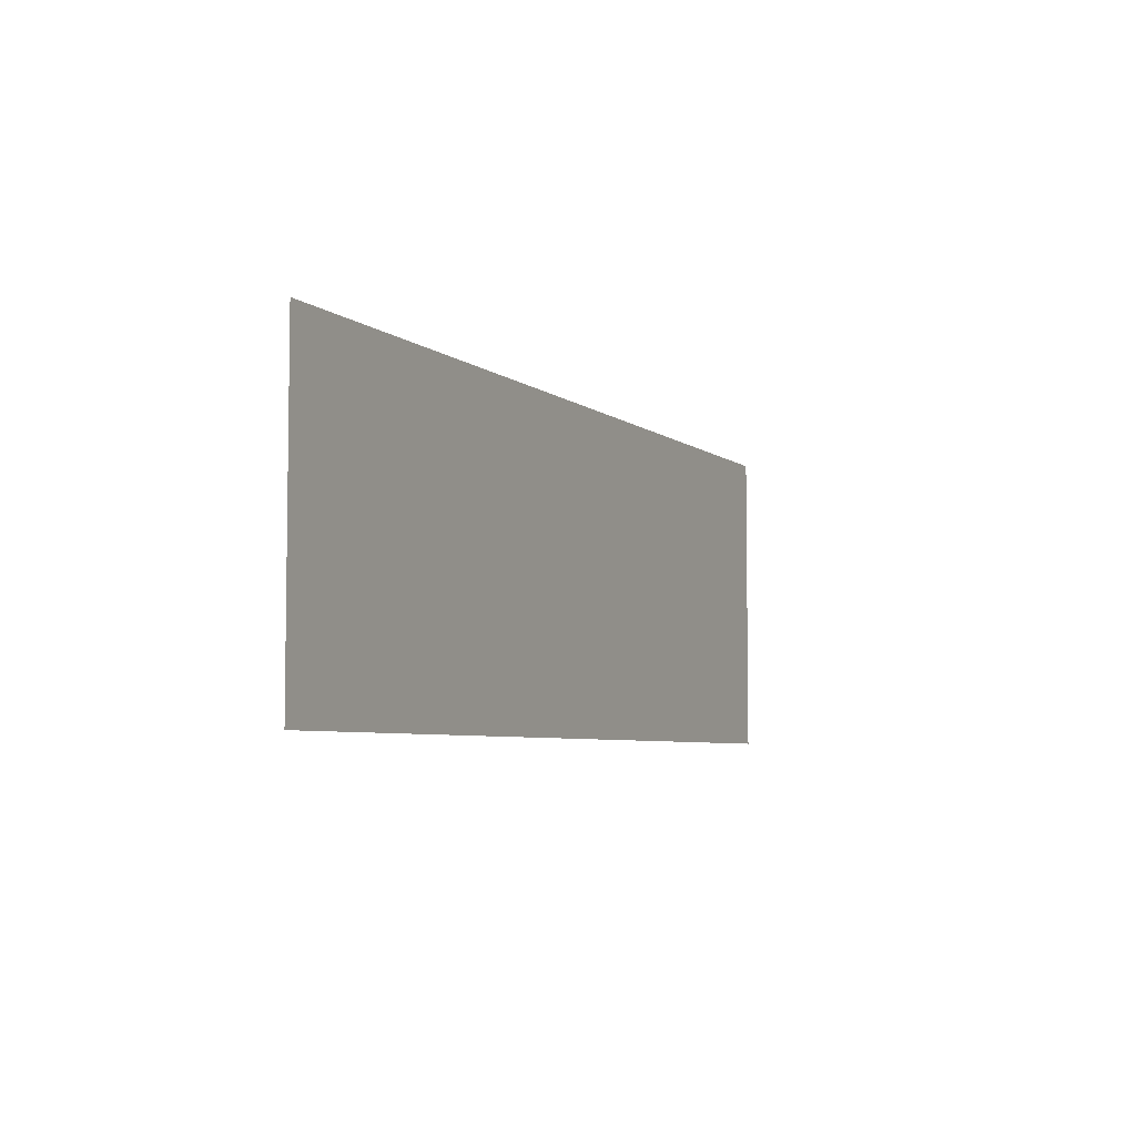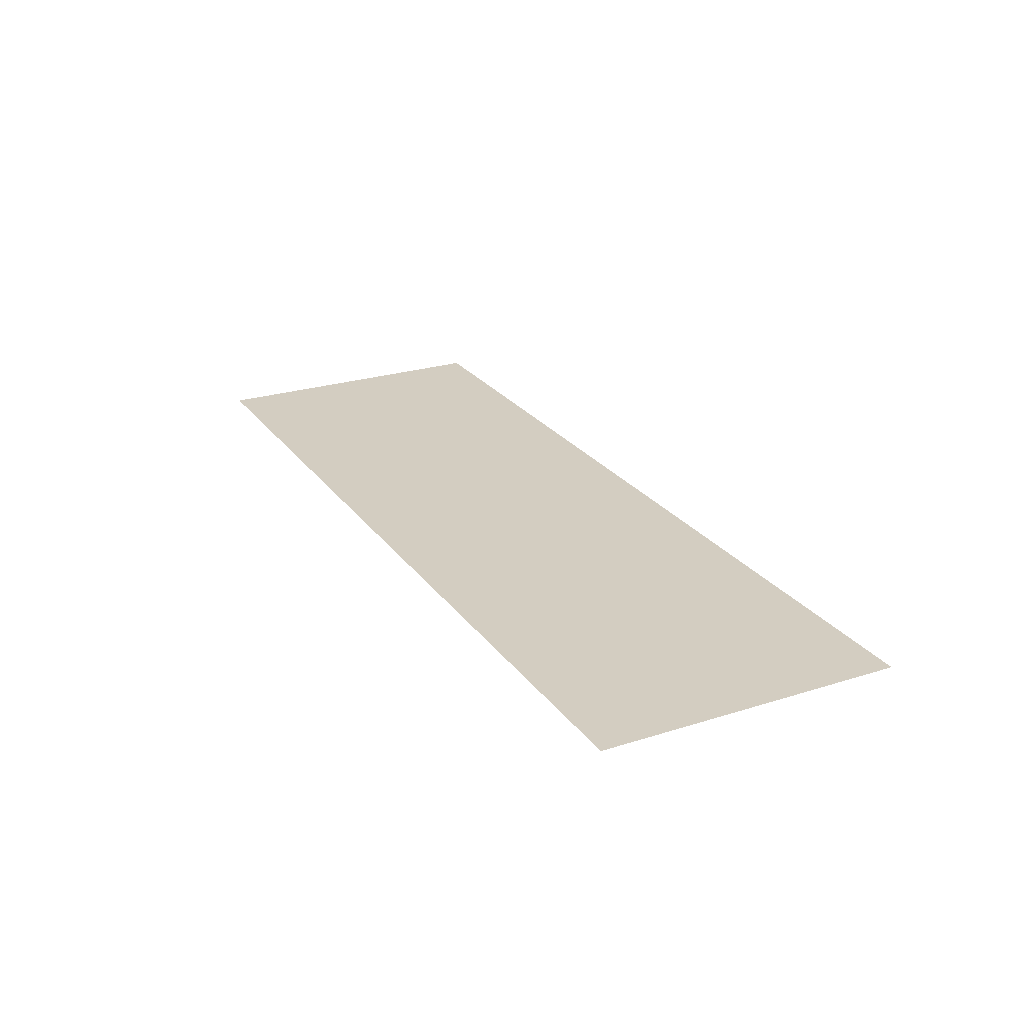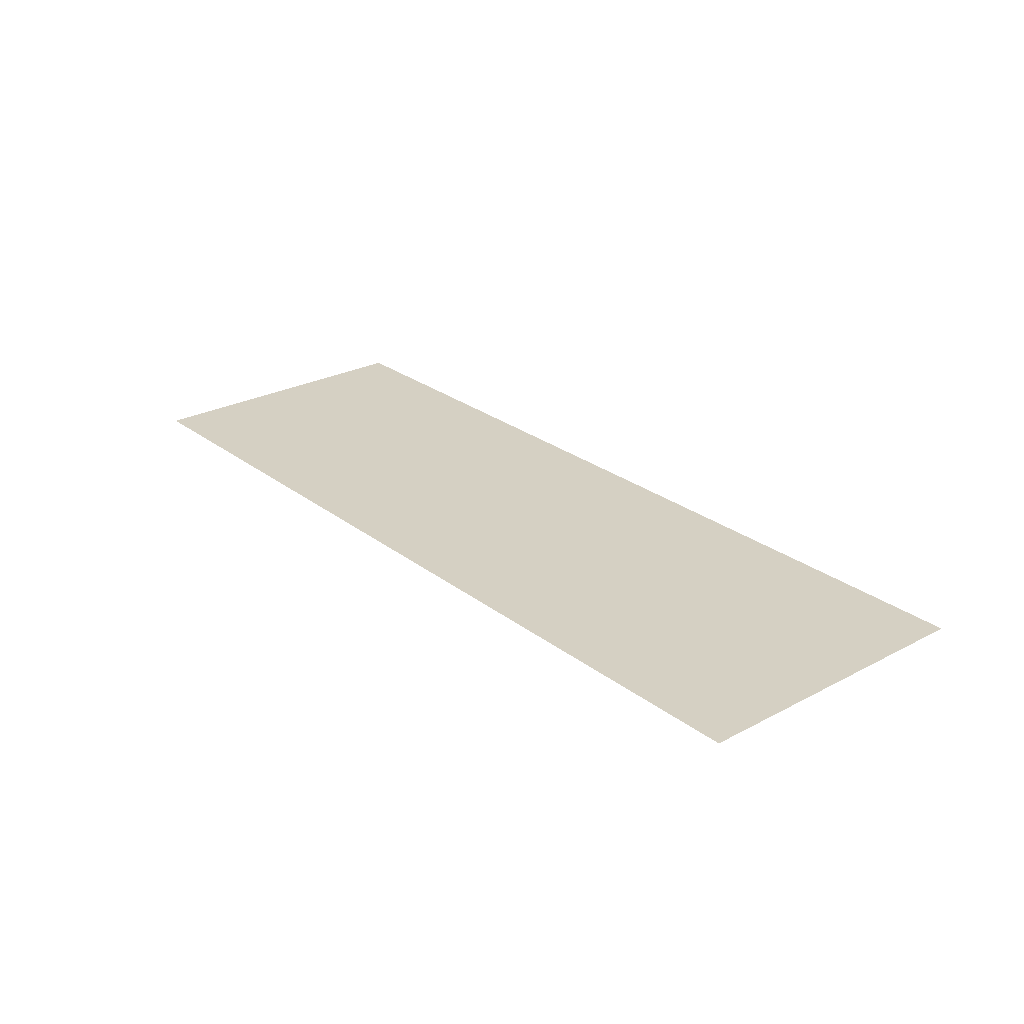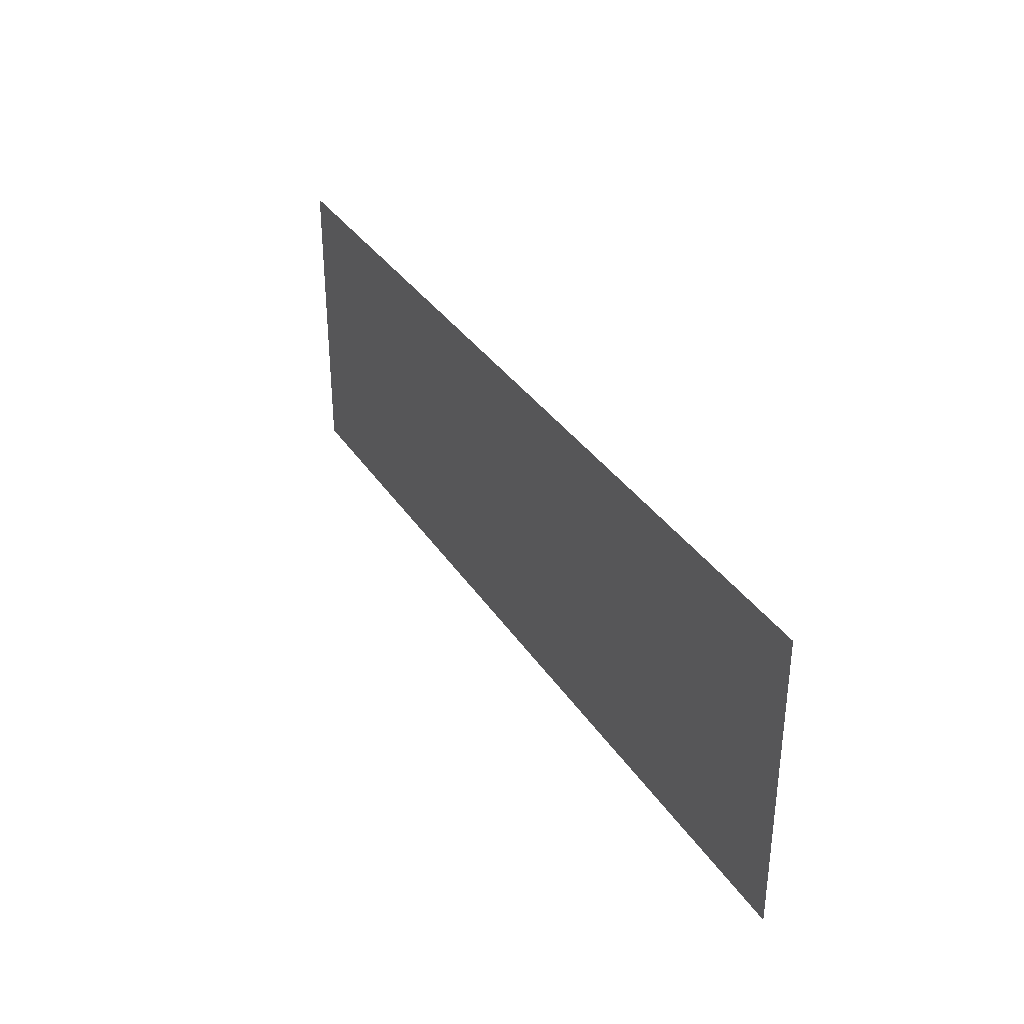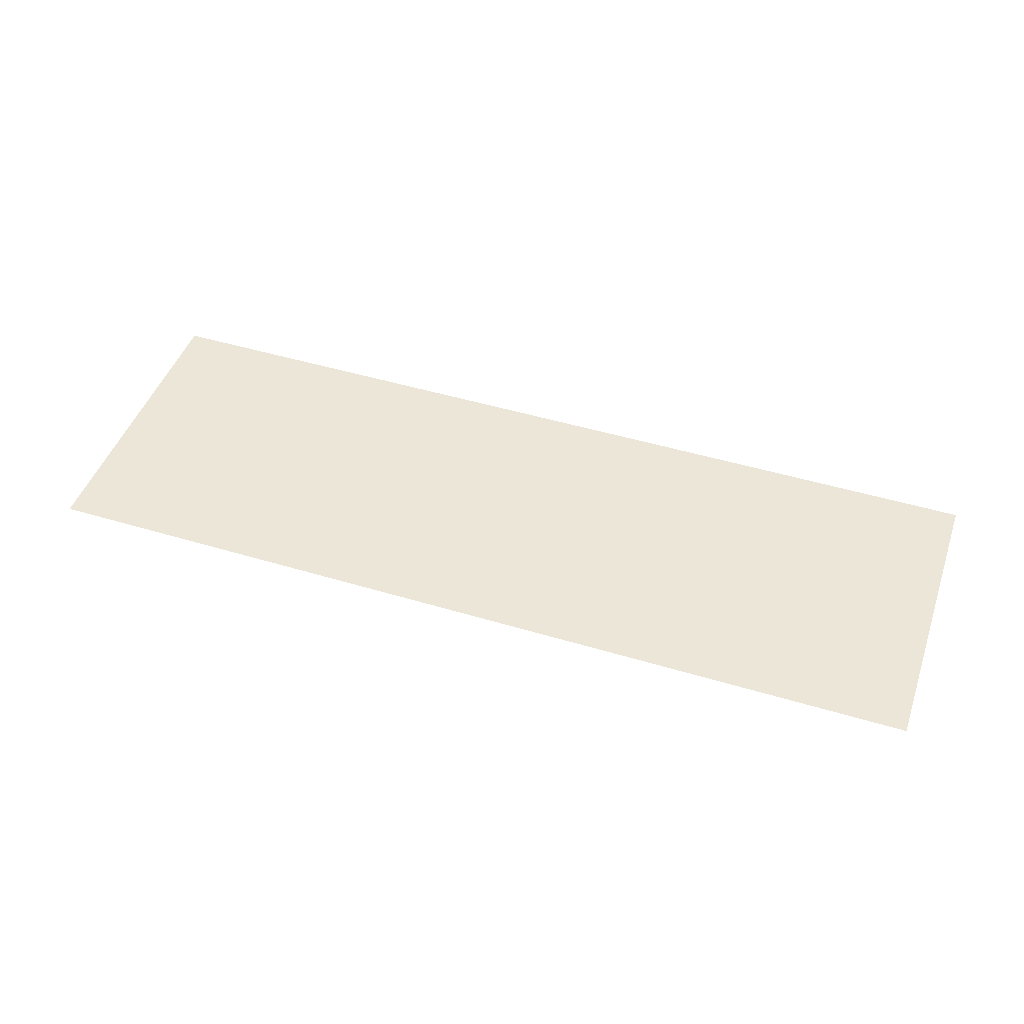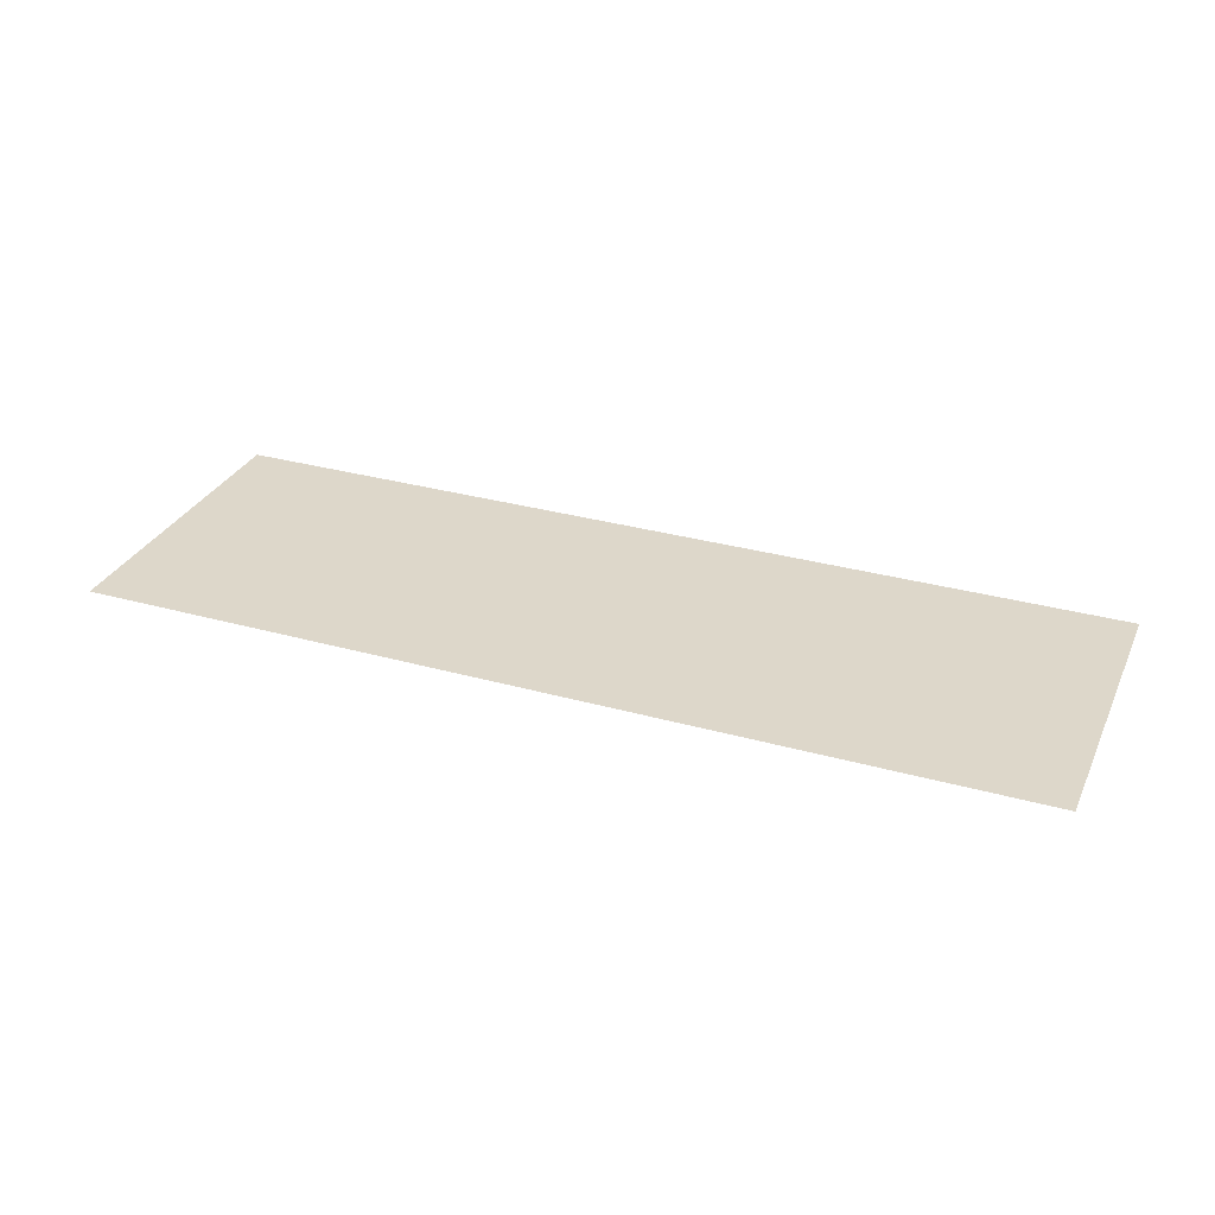
<metadata>
{"format":"obj","ext":"obj","renderer":"f3d","projection":"perspective","resolution":1024,"background":"white","views":[{"elev":-5.5,"azim":115.4,"up":"+Y"},{"elev":24.8,"azim":-117.3,"up":"+Z"},{"elev":26.1,"azim":50.1,"up":"+Z"},{"elev":34.1,"azim":61.7,"up":"+Y"},{"elev":46.5,"azim":19.0,"up":"+Z"},{"elev":30.9,"azim":21.9,"up":"+Z"}]}
</metadata>
<code>
v -464.6 -151.5 0
v -469.6 -151.5 0
v -469.6 -146.4 0
v -464.6 -146.4 0
v -469.6 -151.5 0
v -474.7 -151.5 0
v -474.7 -146.4 0
v -469.6 -146.4 0
v -474.7 -151.5 0
v -479.8 -151.5 0
v -479.8 -146.4 0
v -474.7 -146.4 0
g Level1_mesh_0111
f 1 2 3 4
f 5 6 7 8
f 9 10 11 12

</code>
